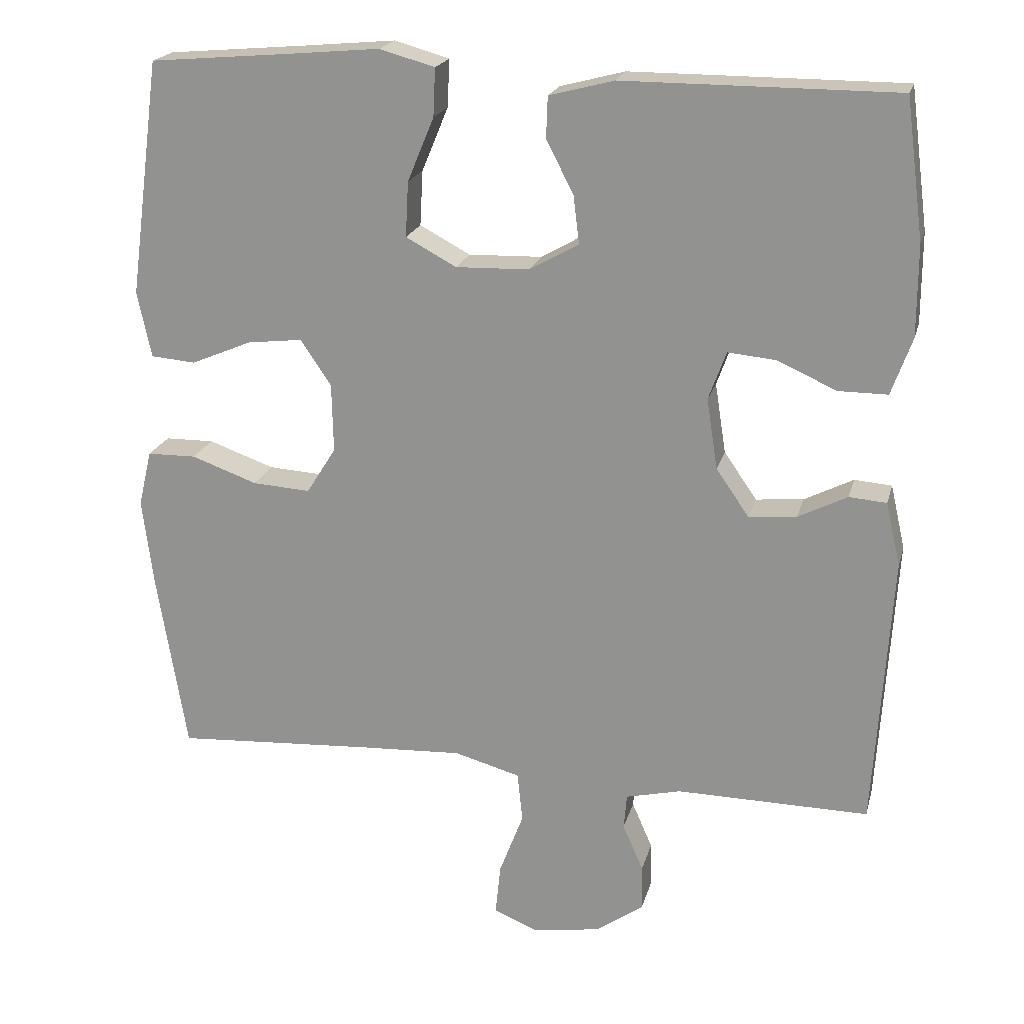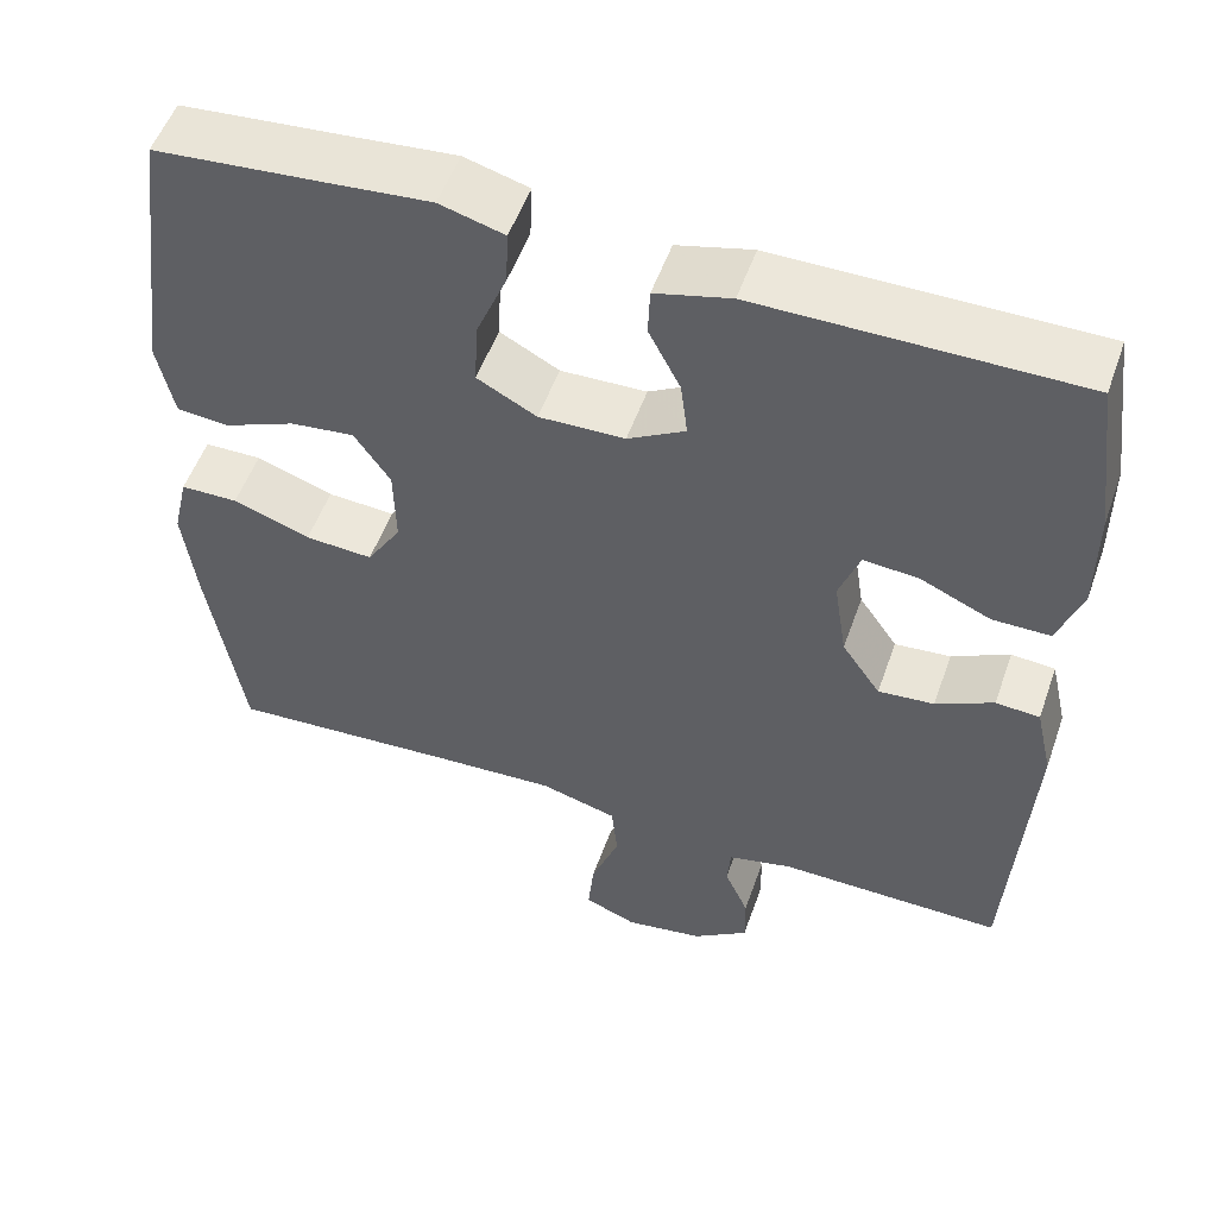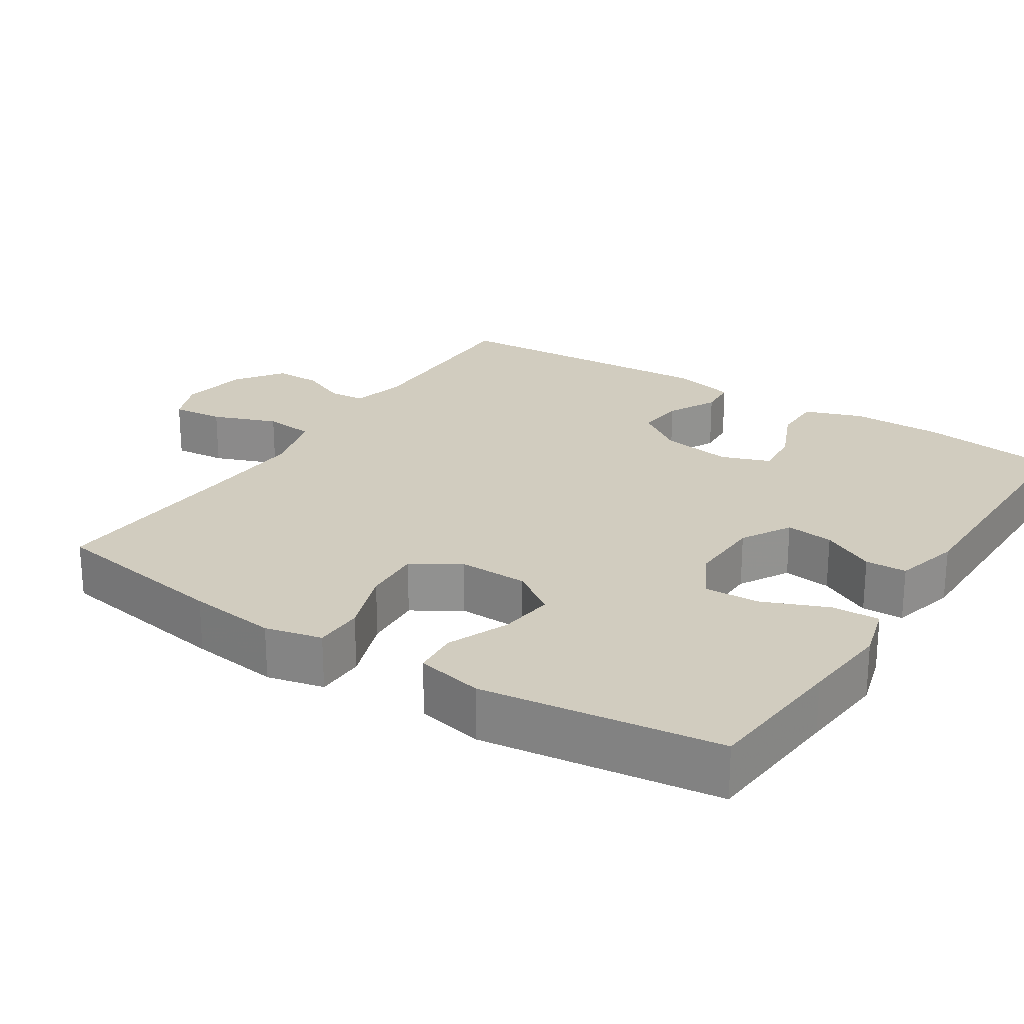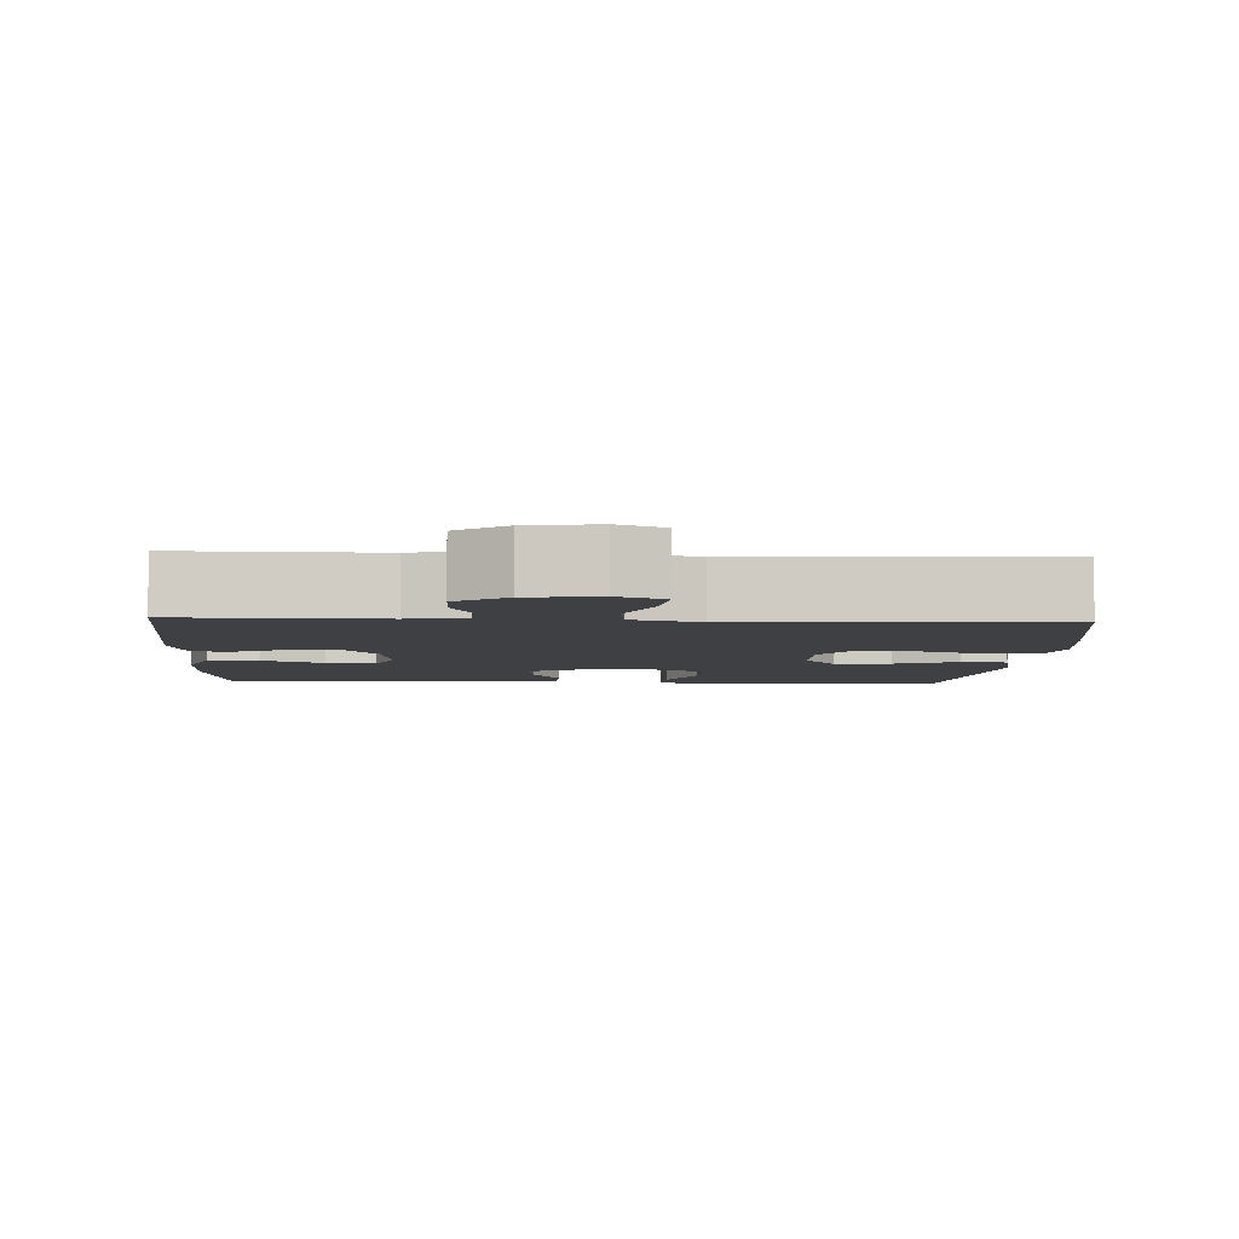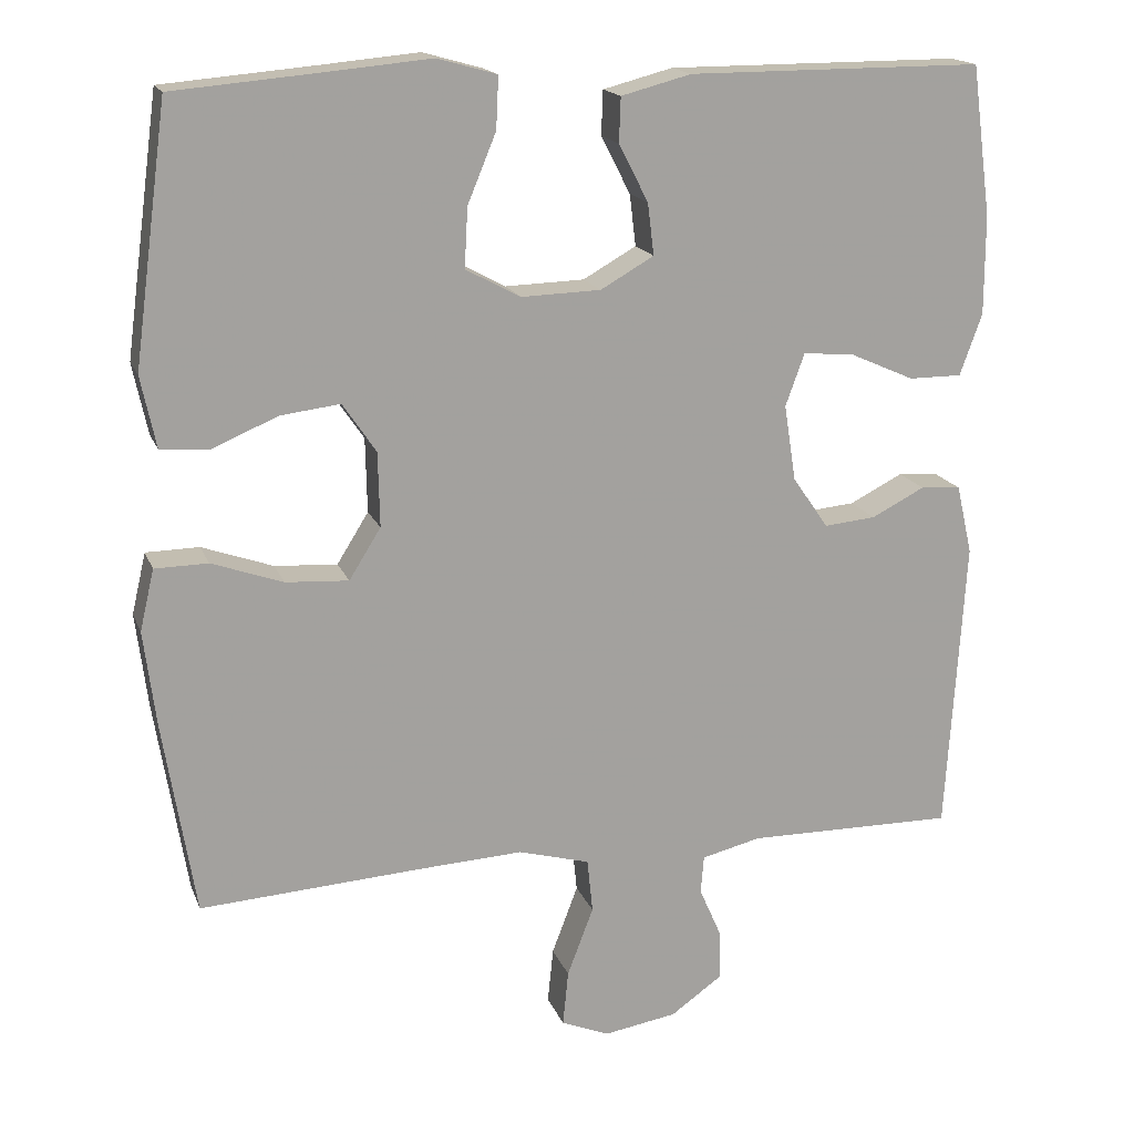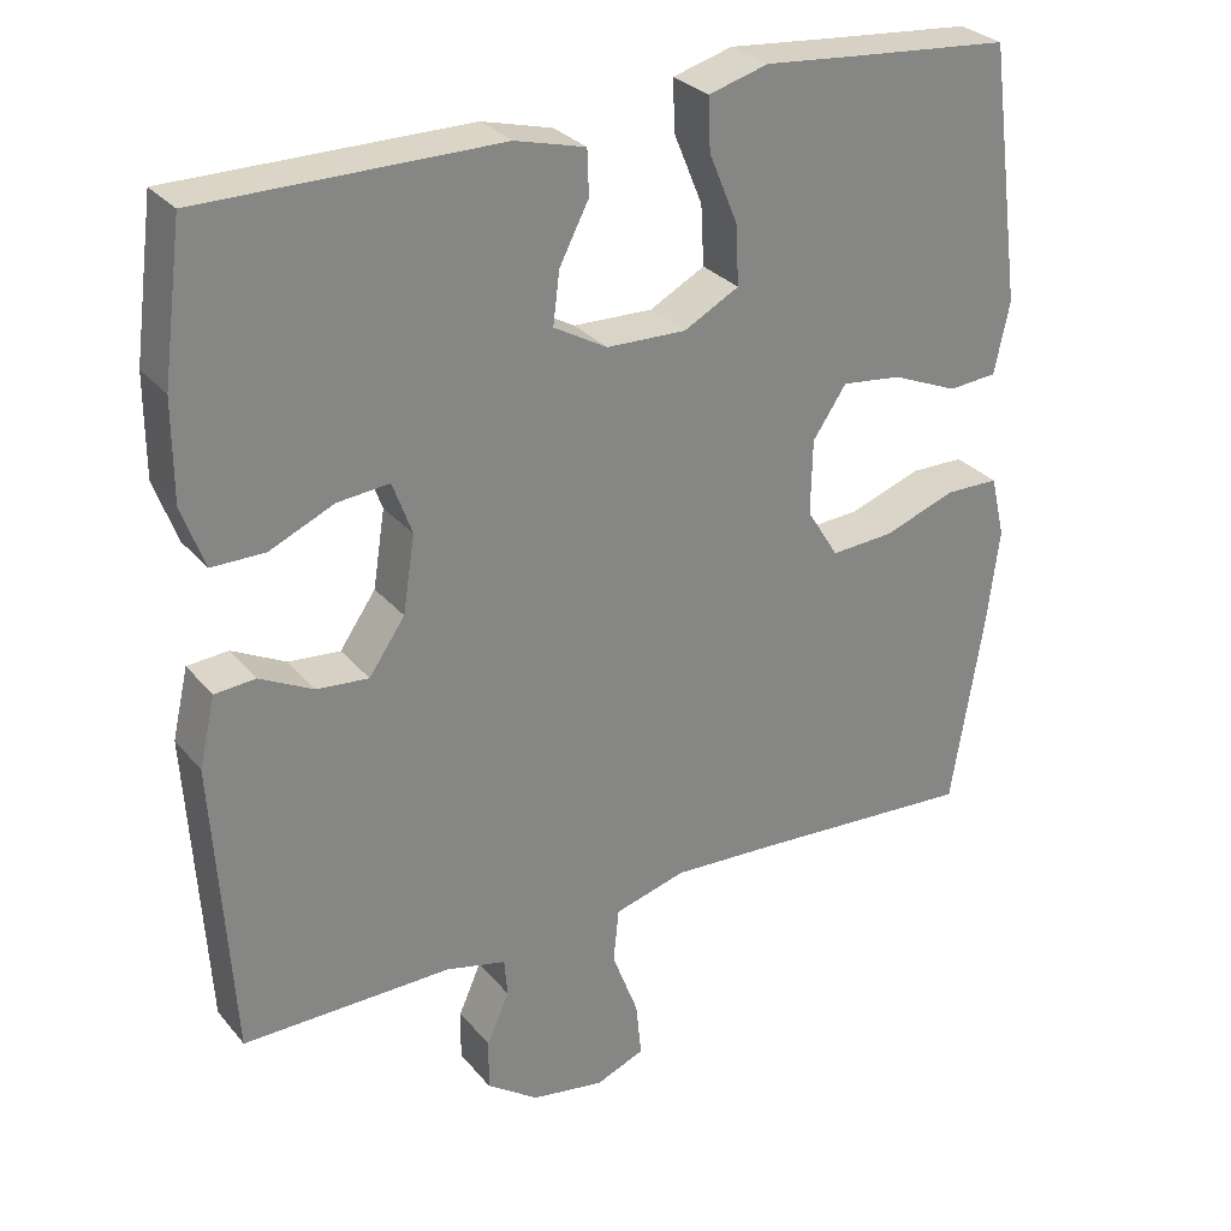
<metadata>
{"format":"obj","ext":"obj","renderer":"f3d","projection":"perspective","resolution":1024,"background":"white","views":[{"elev":20.4,"azim":13.9,"up":"+Z"},{"elev":53.1,"azim":19.3,"up":"+Z"},{"elev":23.9,"azim":-57.1,"up":"+Y"},{"elev":-5.1,"azim":176.8,"up":"+Y"},{"elev":17.1,"azim":-16.8,"up":"+Z"},{"elev":29.0,"azim":148.5,"up":"+Z"}]}
</metadata>
<code>
v -0.5 0.07 -0.5
v -0.54 0.07 -0.254
v -0.555 0.07 -0.134
v -0.537 0.07 -0.057
v -0.47 0.07 -0.056
v -0.38 0.07 -0.088
v -0.301 0.07 -0.093
v -0.261 0.07 -0.029
v -0.263 0.07 0.065
v -0.305 0.07 0.127
v -0.38 0.07 0.118
v -0.463 0.07 0.083
v -0.524 0.07 0.088
v -0.543 0.07 0.178
v -0.5 0.07 0.5
v -0.304 0.07 0.517
v -0.184 0.07 0.528
v -0.109 0.07 0.507
v -0.112 0.07 0.442
v -0.148 0.07 0.355
v -0.152 0.07 0.28
v -0.083 0.07 0.243
v 0.017 0.07 0.246
v 0.084 0.07 0.284
v 0.076 0.07 0.349
v 0.039 0.07 0.421
v 0.041 0.07 0.477
v 0.129 0.07 0.5
v 0.5 0.07 0.5
v 0.525 0.07 0.311
v 0.525 0.07 0.187
v 0.497 0.07 0.109
v 0.43 0.07 0.109
v 0.349 0.07 0.145
v 0.284 0.07 0.151
v 0.26 0.07 0.085
v 0.275 0.07 -0.011
v 0.32 0.07 -0.076
v 0.385 0.07 -0.07
v 0.452 0.07 -0.036
v 0.503 0.07 -0.04
v 0.523 0.07 -0.127
v 0.5 0.07 -0.5
v 0.237 0.07 -0.497
v 0.162 0.07 -0.515
v 0.158 0.07 -0.563
v 0.186 0.07 -0.627
v 0.187 0.07 -0.69
v 0.122 0.07 -0.736
v 0.03 0.07 -0.751
v -0.031 0.07 -0.726
v -0.024 0.07 -0.656
v 0.009 0.07 -0.569
v 0.002 0.07 -0.501
v -0.088 0.07 -0.476
v -0.225 0.07 -0.483
v -0.5 0 -0.5
v -0.54 0 -0.254
v -0.555 0 -0.134
v -0.537 0 -0.057
v -0.47 0 -0.056
v -0.38 0 -0.088
v -0.301 0 -0.093
v -0.261 0 -0.029
v -0.263 0 0.065
v -0.305 0 0.127
v -0.38 0 0.118
v -0.463 0 0.083
v -0.524 0 0.088
v -0.543 0 0.178
v -0.5 0 0.5
v -0.304 0 0.517
v -0.184 0 0.528
v -0.109 0 0.507
v -0.112 0 0.442
v -0.148 0 0.355
v -0.152 0 0.28
v -0.083 0 0.243
v 0.017 0 0.246
v 0.084 0 0.284
v 0.076 0 0.349
v 0.039 0 0.421
v 0.041 0 0.477
v 0.129 0 0.5
v 0.5 0 0.5
v 0.525 0 0.311
v 0.525 0 0.187
v 0.497 0 0.109
v 0.43 0 0.109
v 0.349 0 0.145
v 0.284 0 0.151
v 0.26 0 0.085
v 0.275 0 -0.011
v 0.32 0 -0.076
v 0.385 0 -0.07
v 0.452 0 -0.036
v 0.503 0 -0.04
v 0.523 0 -0.127
v 0.5 0 -0.5
v 0.237 0 -0.497
v 0.162 0 -0.515
v 0.158 0 -0.563
v 0.186 0 -0.627
v 0.187 0 -0.69
v 0.122 0 -0.736
v 0.03 0 -0.751
v -0.031 0 -0.726
v -0.024 0 -0.656
v 0.009 0 -0.569
v 0.002 0 -0.501
v -0.088 0 -0.476
v -0.225 0 -0.483
f 50 51 52 53
f 50 53 54
f 49 50 54
f 46 47 48 49
f 45 46 49 54
f 44 45 54 55
f 42 43 44 55
f 39 40 41 42
f 38 39 42 55
f 31 32 33 34
f 31 34 35
f 30 31 35
f 29 30 35
f 28 29 35
f 25 26 27 28
f 24 25 28 35
f 23 24 35 36
f 17 18 19 20
f 16 17 20 21
f 15 16 21
f 14 15 21
f 11 12 13 14
f 10 11 14 21
f 9 10 21 22
f 3 4 5 6
f 3 6 7
f 56 1 2 3
f 56 3 7
f 37 38 55 56
f 37 56 7 8
f 22 23 36 37
f 8 9 22 37
f 109 108 107 106
f 110 109 106
f 110 106 105
f 105 104 103 102
f 110 105 102 101
f 111 110 101 100
f 111 100 99 98
f 98 97 96 95
f 111 98 95 94
f 90 89 88 87
f 91 90 87
f 91 87 86
f 91 86 85
f 91 85 84
f 84 83 82 81
f 91 84 81 80
f 92 91 80 79
f 76 75 74 73
f 77 76 73 72
f 77 72 71
f 77 71 70
f 70 69 68 67
f 77 70 67 66
f 78 77 66 65
f 62 61 60 59
f 63 62 59
f 59 58 57 112
f 63 59 112
f 112 111 94 93
f 64 63 112 93
f 93 92 79 78
f 93 78 65 64
f 1 57 58 2
f 2 58 59 3
f 3 59 60 4
f 4 60 61 5
f 5 61 62 6
f 6 62 63 7
f 7 63 64 8
f 8 64 65 9
f 9 65 66 10
f 10 66 67 11
f 11 67 68 12
f 12 68 69 13
f 13 69 70 14
f 14 70 71 15
f 15 71 72 16
f 16 72 73 17
f 17 73 74 18
f 18 74 75 19
f 19 75 76 20
f 20 76 77 21
f 21 77 78 22
f 22 78 79 23
f 23 79 80 24
f 24 80 81 25
f 25 81 82 26
f 26 82 83 27
f 27 83 84 28
f 28 84 85 29
f 29 85 86 30
f 30 86 87 31
f 31 87 88 32
f 32 88 89 33
f 33 89 90 34
f 34 90 91 35
f 35 91 92 36
f 36 92 93 37
f 37 93 94 38
f 38 94 95 39
f 39 95 96 40
f 40 96 97 41
f 41 97 98 42
f 42 98 99 43
f 43 99 100 44
f 44 100 101 45
f 45 101 102 46
f 46 102 103 47
f 47 103 104 48
f 48 104 105 49
f 49 105 106 50
f 50 106 107 51
f 51 107 108 52
f 52 108 109 53
f 53 109 110 54
f 54 110 111 55
f 55 111 112 56
f 56 112 57 1

</code>
